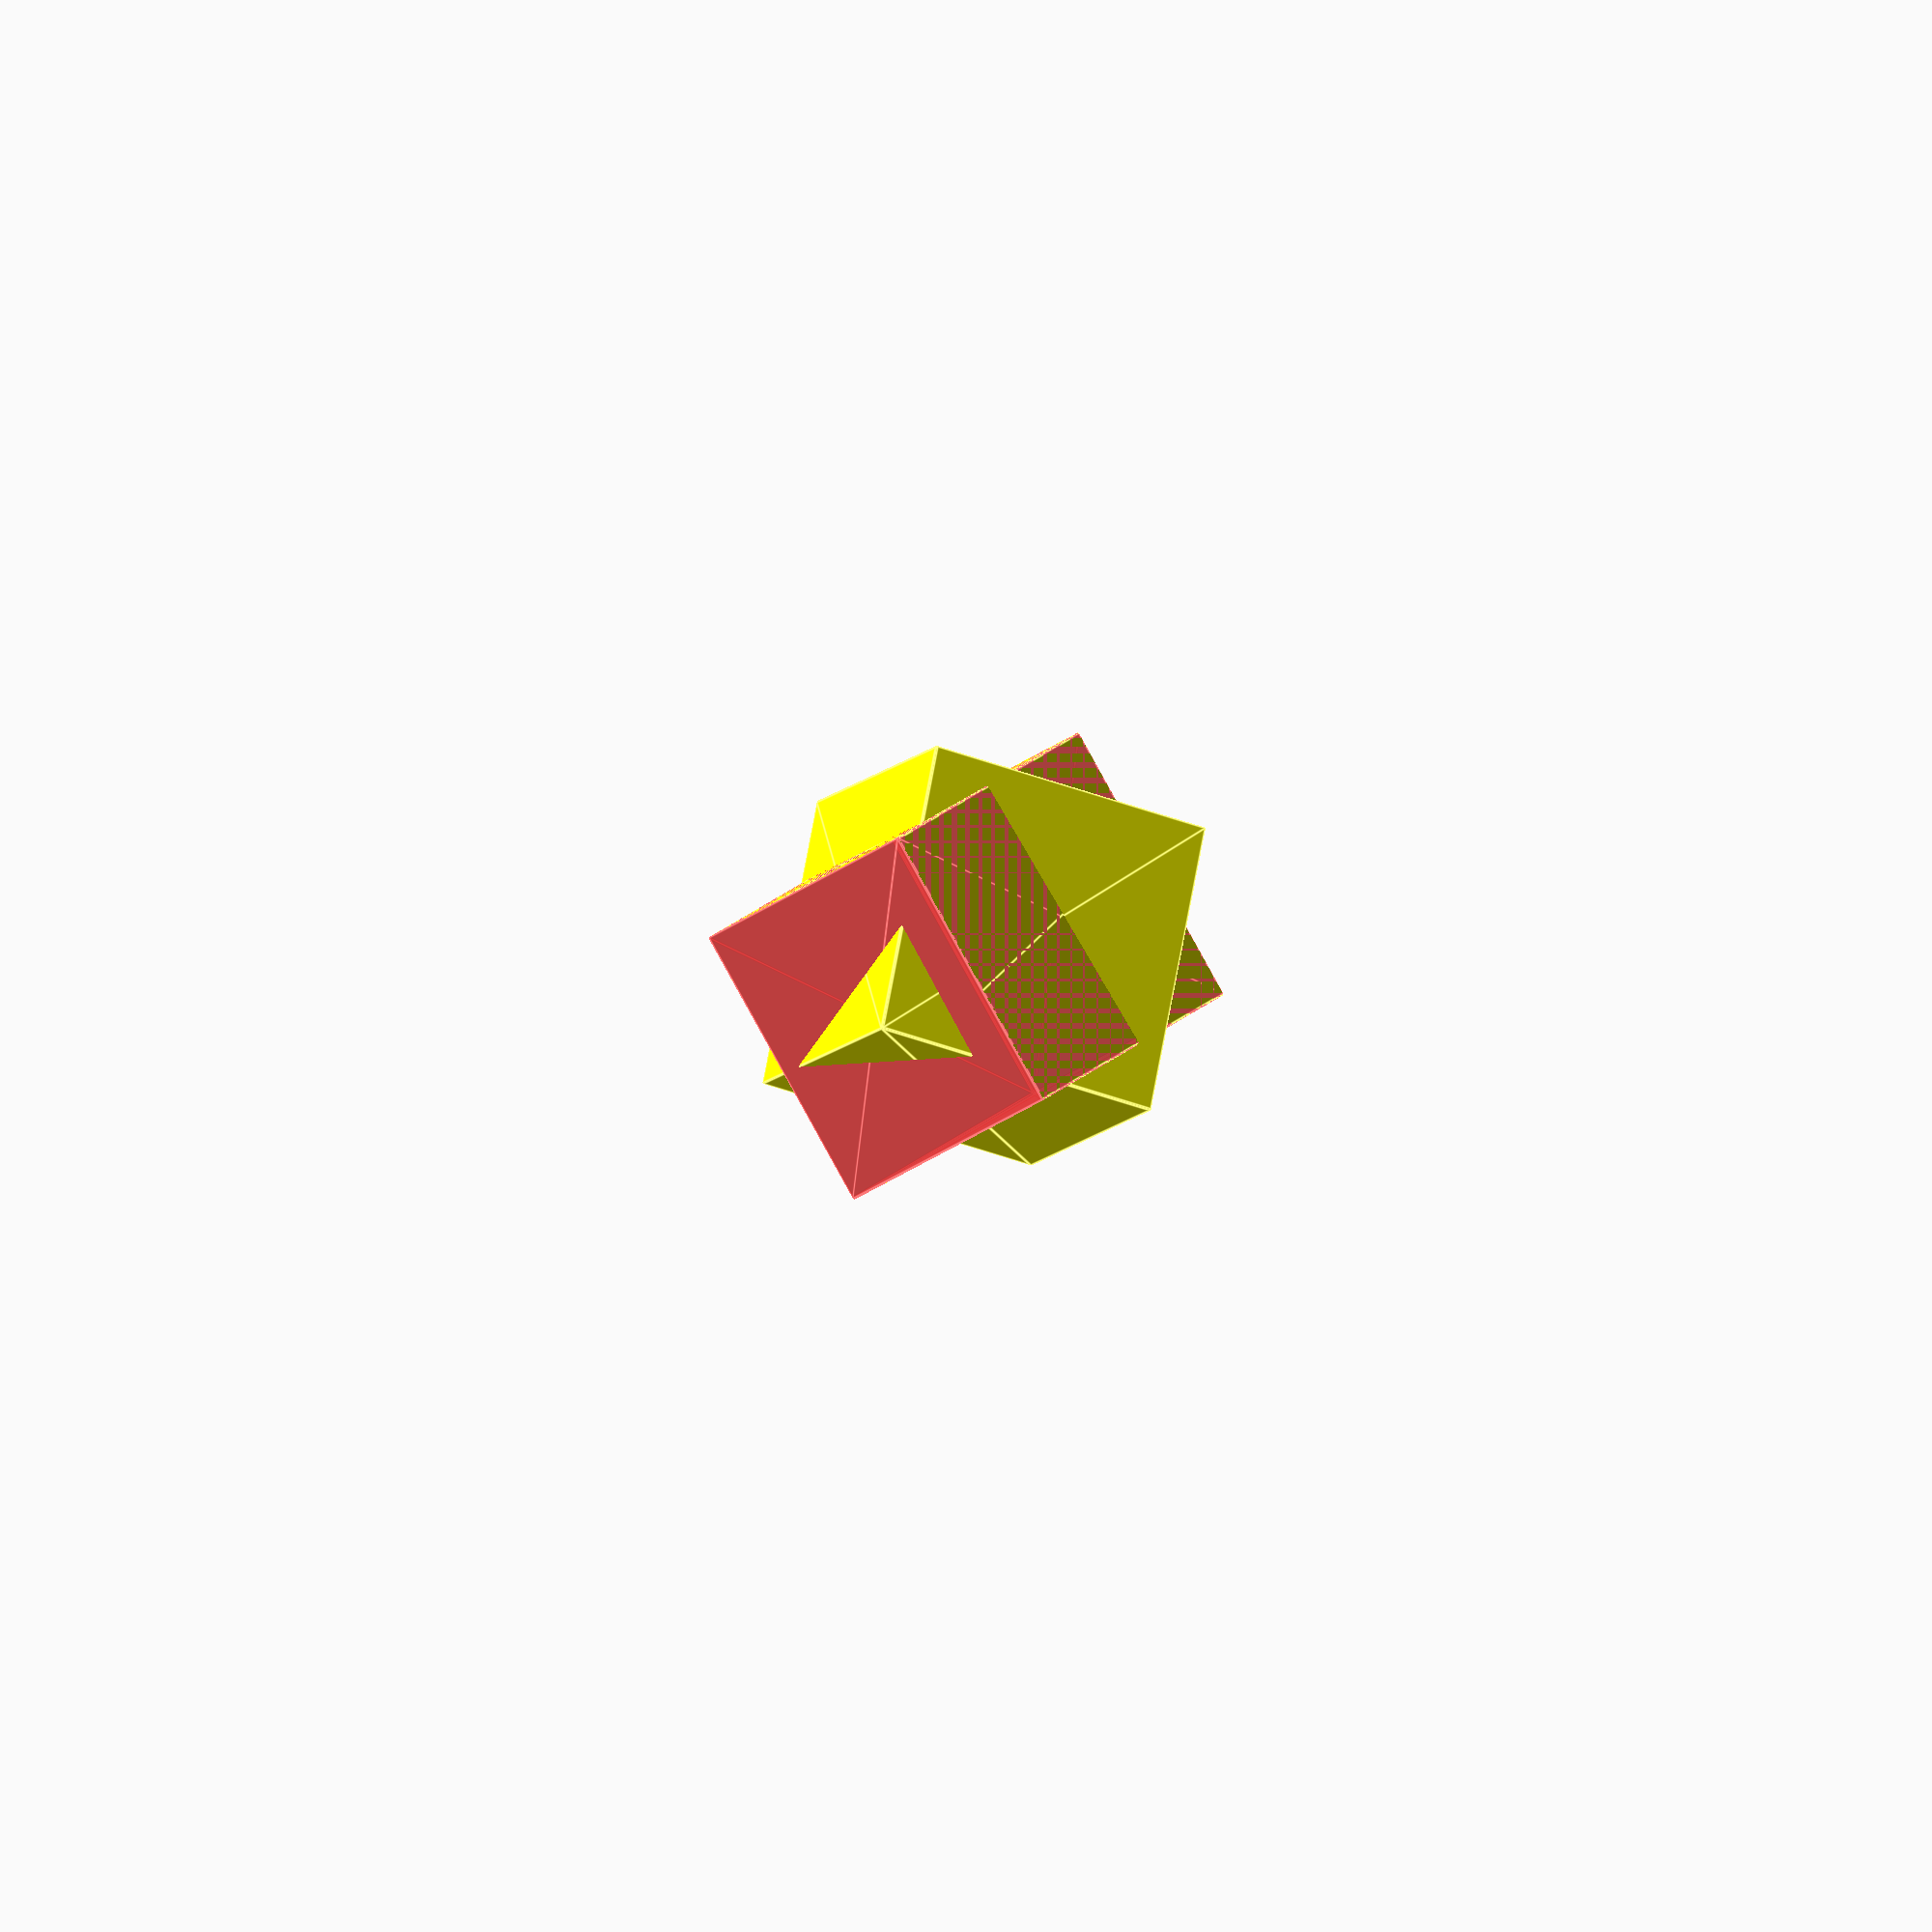
<openscad>
// Auto-generated OpenSCAD file

    shift = 2;

    inner_points = 10*[[0.6425345358559449, -1.259821175579955, -0.999999999999981], [0.6425345358559096, -1.2598211755799429, 1.0000000000000189], [-1.2598211627565699, -0.642534535552414, -1.0000000000000182], [1.2598211758834859, 0.6425345230325596, -0.9999999999999818], [-0.6425345227290287, 1.2598211630601008, -1.0000000000000189], [1.2598211758834508, 0.6425345230325717, 1.0000000000000182], [-1.259821162756605, -0.6425345355524019, 0.9999999999999818], [-0.642534522729064, 1.259821163060113, 0.999999999999981]];

    outer_points_unshifted = 10*[[-0.08729545859213583, -0.4638004049384796, 1.666513932521445], [-1.6235597497391208, -0.4638004049384796, 0.38593124181121496], [1.0650995308277986, -1.3359974492411661, 0.28403134519186607], [0.47116476031918614, 1.3359974492411661, 0.9965513455183639], [1.6235597497391208, 0.4638004049384796, -0.38593124181121496], [-1.0650995308277986, 1.3359974492411661, -0.28403134519186607], [-0.47116476031918614, -1.3359974492411661, -0.9965513455183639], [0.08729545859213583, 0.4638004049384796, -1.666513932521445]];
    
    outer_points = [for (p = outer_points_unshifted) [p[0], p[1], p[2] + shift]];


    // Convex hull for inner set (I)
    module inner_hull() {
        hull() {
            for (p = inner_points) {
                translate(p) sphere(r=0.1);
            }
        }
    }

    // Convex hull for outer set (O) minus inner hull (O \ I)
    module outer_minus_inner() {
        difference() {
            hull() {
                for (p = outer_points) {
                    translate(p) sphere(r=0.1);
                }
            }
            inner_hull(); // Subtract inner hull
        }
    }

    // Convex hull for outer set (O) minus all translated inner hulls
    module outer_minus_AllTranslationInner() {
        difference() {
            hull() {
                for (p = outer_points) {
                    translate(p) sphere(r=0.1);
                }
            }
            hull() {
                translate([0,0,50]) inner_hull();
                translate([0,0,-50]) inner_hull();
            }; // Subtract translated inner hulls
        }
    }

    // Difference between outer_minus_inner and outer_minus_AllTranslationInner
    module outer_minus_inner_diff() {
        difference() {
            // Outer minus inner
            difference() {
                hull() {
                    for (p = outer_points) {
                        translate(p) sphere(r=0.1);
                    }
                }
                inner_hull();
            }

            // Subtract Outer minus AllTranslationInner
            difference() {
                hull() {
                    for (p = outer_points) {
                        translate(p) sphere(r=0.1);
                    }
                }
                hull() {
                    translate([0,0,50]) inner_hull();
                    translate([0,0,-50]) inner_hull();
                };
            }
        }
    }

    // Rendering all with colors applied
    color([1, 0, 0, 0.5]) inner_hull(); // Transparent red
    color([0, 1, 0, 1]) outer_minus_AllTranslationInner(); // Opaque green
    color([1, 1, 0, 1]) outer_minus_inner_diff(); // Opaque yellow
    
</openscad>
<views>
elev=333.7 azim=289.5 roll=217.2 proj=o view=edges
</views>
